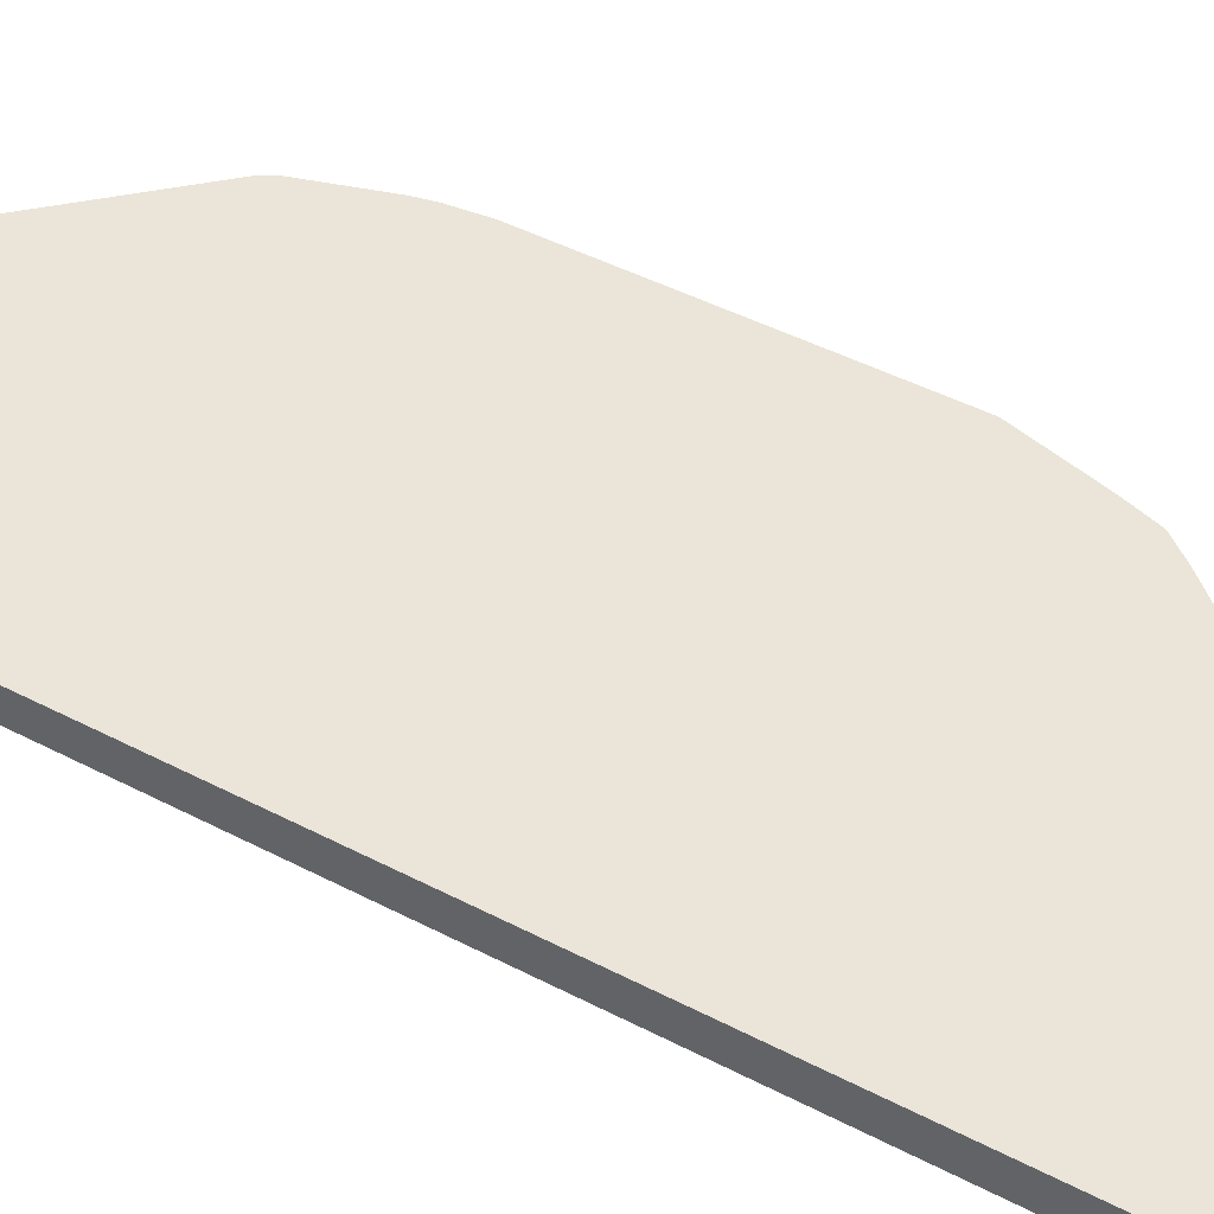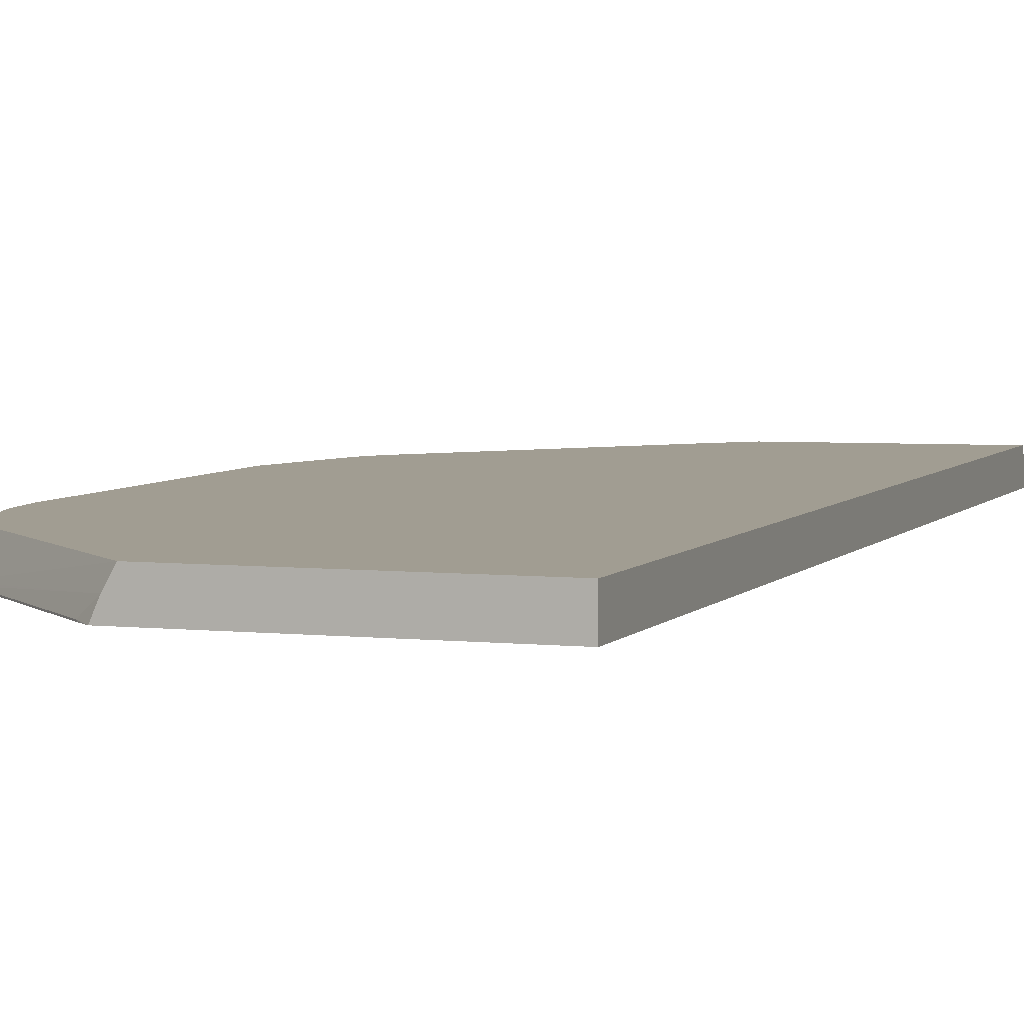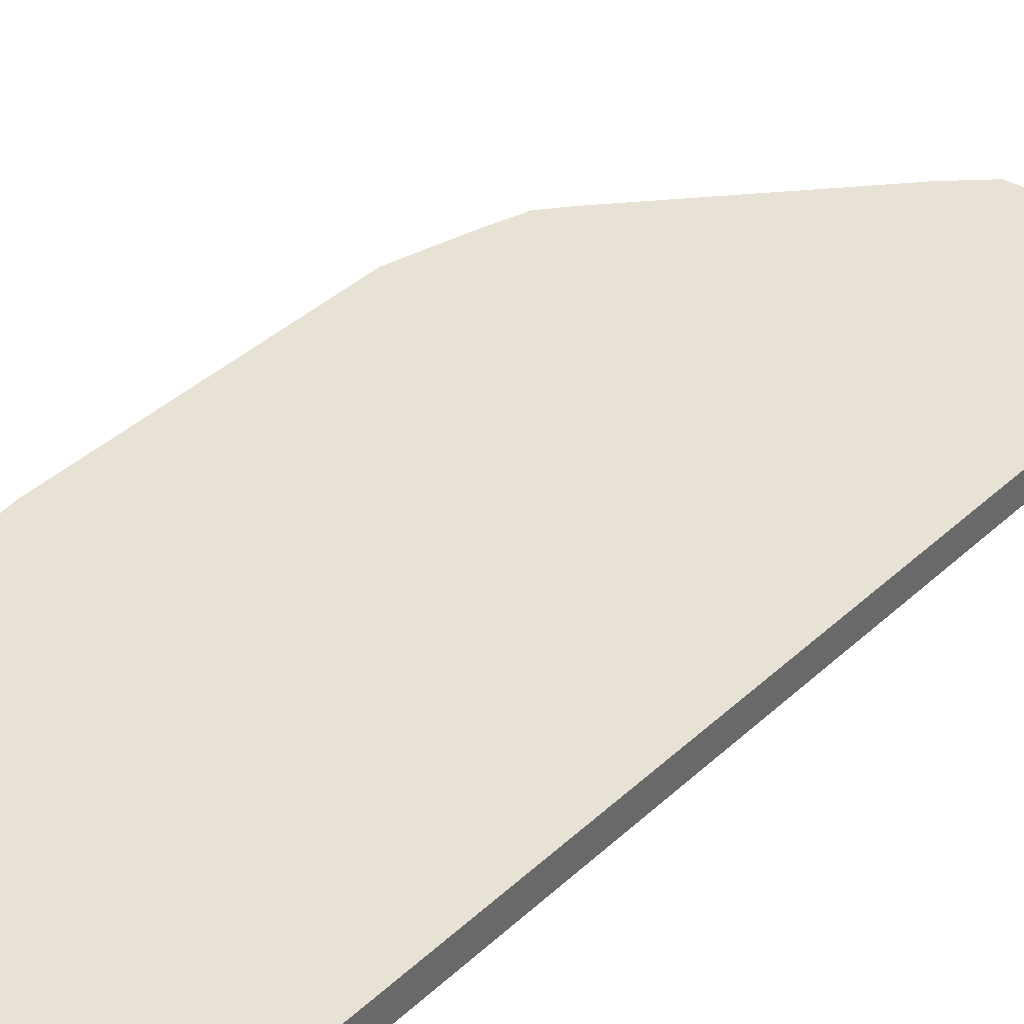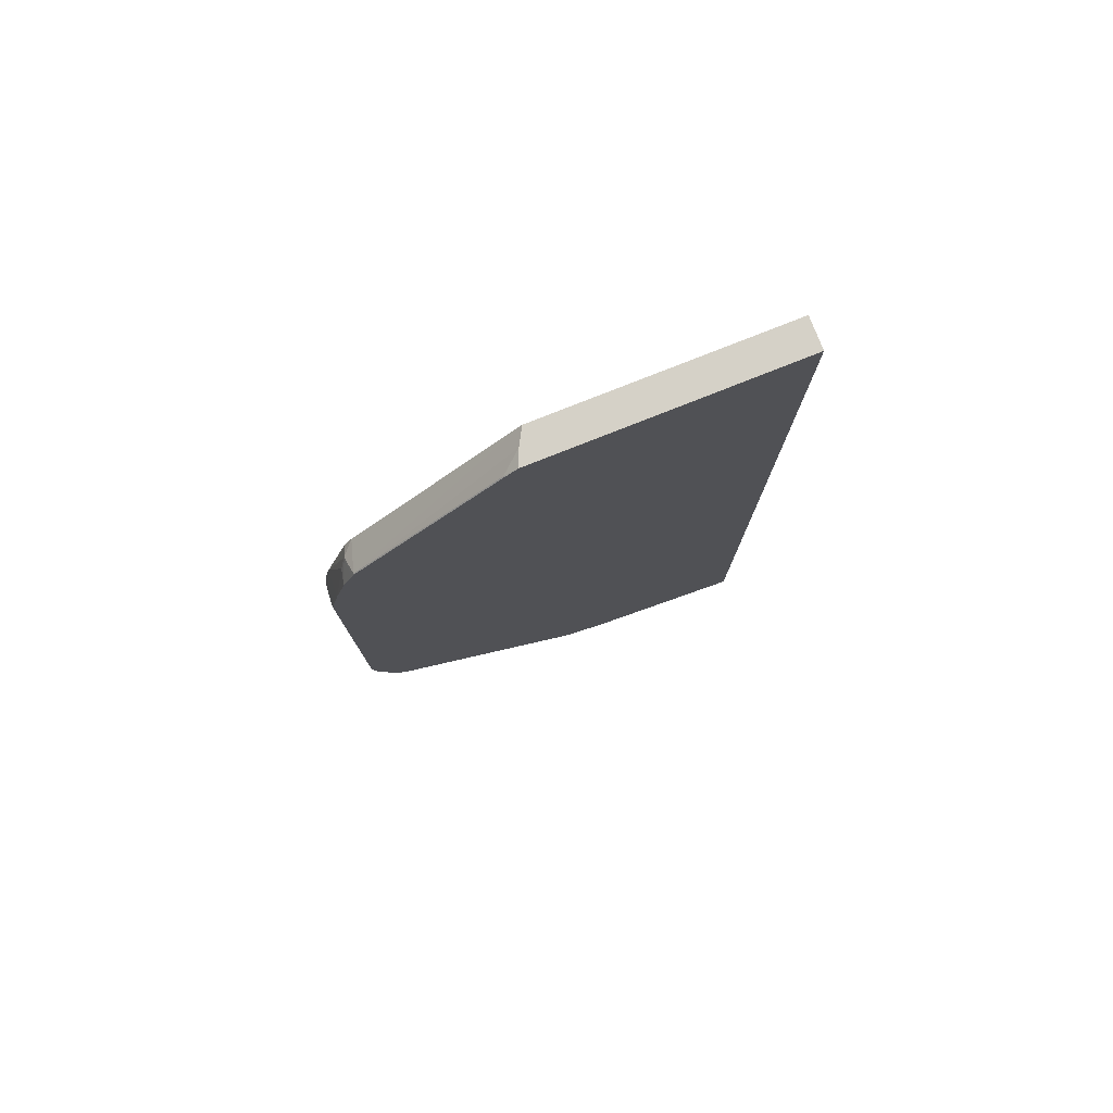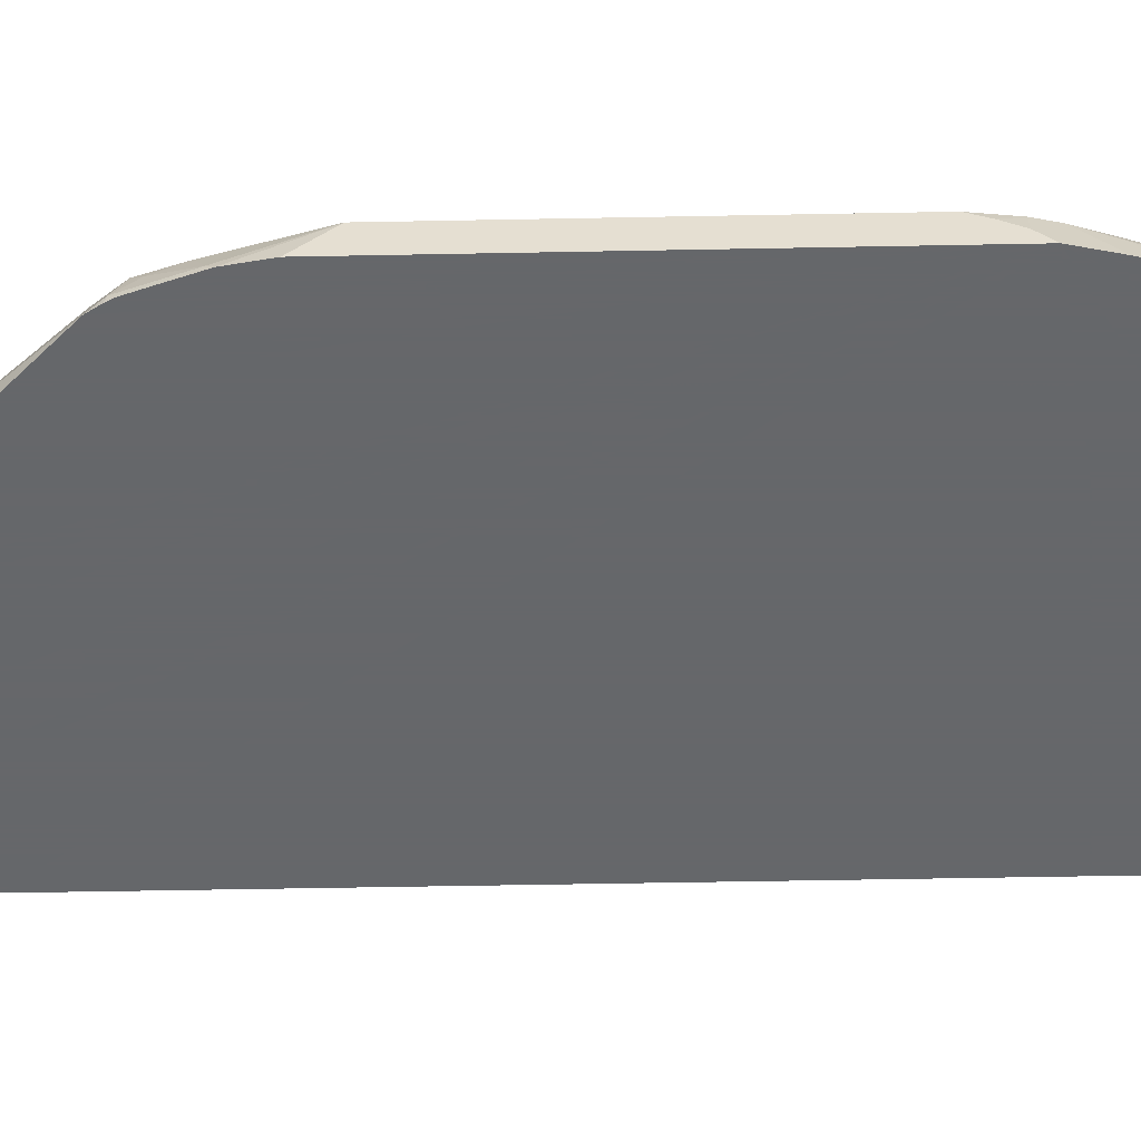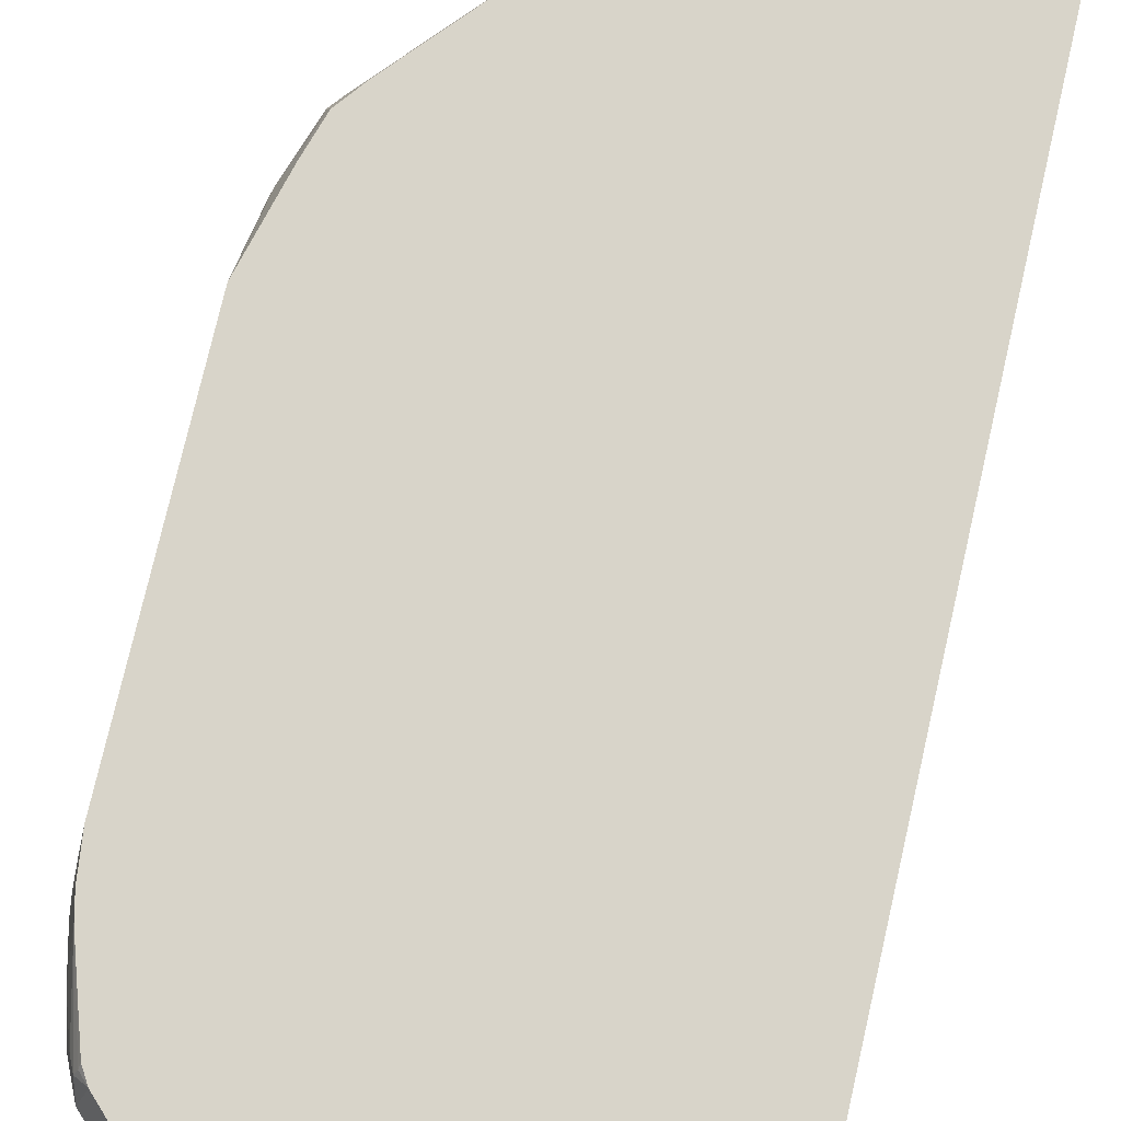
<metadata>
{"format":"obj","ext":"obj","renderer":"f3d","projection":"perspective","resolution":1024,"background":"white","views":[{"elev":44.9,"azim":121.3,"up":"+Y"},{"elev":4.8,"azim":19.4,"up":"+Y"},{"elev":40.6,"azim":42.0,"up":"+Y"},{"elev":79.0,"azim":-21.6,"up":"+Z"},{"elev":-52.0,"azim":-88.8,"up":"+Y"},{"elev":75.6,"azim":12.9,"up":"+Y"}]}
</metadata>
<code>
v -0.6332 0.04572 0.2262
v -0.6276 0.04572 0.2514
v -0.6238 0.08372 0.2304
v -0.6332 0.06252 0.2094
v -0.6332 0.04572 -0.2559
v -0.6232 0.04572 0.2711
v -0.6232 0.08372 0.2331
v -0.6285 0.08372 0.2095
v -0.6332 0.07434 0.1885
v -0.6265 0.04572 -0.2971
v -0.6332 0.08372 -0.2178
v -0.6113 0.04572 0.3142
v -0.6075 0.06285 0.3142
v -0.6005 0.06983 0.3281
v -0.597 0.07856 0.3247
v -0.5956 0.08372 0.3202
v -0.6332 0.08372 0.1673
v -0.6232 0.05238 -0.3037
v -0.6139 0.04572 -0.3351
v -0.6076 0.08372 -0.3142
v -0.6022 0.04572 0.3348
v -0.5999 0.04572 0.3399
v -0.597 0.04714 0.3456
v -0.5865 0.08372 0.3353
v -0.5867 0.08372 0.335
v -0.6023 0.07332 -0.3456
v -0.6023 0.05238 -0.3666
v -0.6056 0.04572 -0.3599
v -0.5945 0.08372 -0.3561
v -0.597 0.04572 0.3456
v -0.5942 0.04572 0.3485
v -0.5761 0.04714 0.3666
v -0.4064 0.06454 0.5271
v -0.3957 0.08372 0.5271
v -0.6012 0.04572 -0.3687
v -0.5918 0.07332 -0.3666
v -0.5726 0.08372 -0.384
v -0.5923 0.04572 -0.3827
v -0.5761 0.04572 0.3666
v -0.4952 0.04572 0.4476
v -0.4476 0.04572 0.4951
v -0.4294 0.04714 0.5132
v -0.4146 0.04597 0.5271
v -0.1037 0.08372 0.5271
v -0.3768 0.08372 -0.6074
v -0.5504 0.04572 -0.4247
v -0.4266 0.04572 0.5161
v -0.4147 0.04572 0.5271
v -0.1037 0.04572 0.5271
v -0.1037 0.08372 -0.6751
v -0.3558 0.08372 -0.6284
v -0.3619 0.04572 -0.6132
v -0.1037 0.04572 -0.6907
v -0.1037 0.08165 -0.6766
v -0.1038 0.08372 -0.6752
v -0.3352 0.08372 -0.649
v -0.3587 0.04572 -0.6157
v -0.1245 0.04572 -0.6861
v -0.1037 0.06285 -0.6869
v -0.1037 0.0659 -0.6857
v -0.11 0.07332 -0.6808
v -0.2083 0.04572 -0.6651
v -0.2914 0.04572 -0.6436
v -0.2969 0.04572 -0.6422
v -0.3357 0.04572 -0.6274
v -0.3471 0.04572 -0.6218
f 26 29 27
f 27 35 28
f 27 29 36
f 27 36 37
f 27 37 38
f 27 38 35
f 32 39 40
f 31 39 32
f 32 40 41
f 32 41 42
f 23 34 24
f 32 42 33
f 29 37 36
f 23 33 34
f 18 20 26
f 23 31 32
f 23 30 31
f 22 30 23
f 20 29 26
f 19 27 28
f 18 27 19
f 18 26 27
f 15 25 16
f 14 25 15
f 14 24 25
f 14 23 24
f 14 22 23
f 33 42 43
f 23 32 33
f 33 43 48
f 53 58 56
f 33 49 44
f 56 66 57
f 56 65 66
f 56 64 65
f 56 63 64
f 56 62 63
f 56 58 62
f 56 60 59
f 56 61 60
f 54 56 55
f 54 61 56
f 54 60 61
f 53 56 59
f 12 14 13
f 52 56 57
f 51 56 52
f 50 54 55
f 46 51 52
f 44 54 50
f 44 60 54
f 44 59 60
f 44 53 59
f 44 49 53
f 42 48 43
f 42 47 48
f 41 47 42
f 38 51 46
f 38 45 51
f 37 45 38
f 33 44 34
f 33 48 49
f 12 21 14
f 14 21 22
f 10 11 18
f 1 31 30
f 1 39 31
f 1 40 39
f 1 41 40
f 1 47 41
f 1 48 47
f 1 49 48
f 1 53 49
f 1 58 53
f 1 62 58
f 1 63 62
f 1 64 63
f 1 65 64
f 1 66 65
f 1 57 66
f 1 52 57
f 1 46 52
f 1 38 46
f 11 20 18
f 1 28 35
f 1 19 28
f 1 10 19
f 1 5 10
f 1 11 5
f 1 17 11
f 1 9 17
f 1 4 9
f 1 3 4
f 1 2 3
f 1 30 22
f 1 22 21
f 1 35 38
f 1 12 6
f 1 21 12
f 10 18 19
f 8 17 9
f 7 15 16
f 7 14 15
f 6 13 7
f 6 12 13
f 5 11 10
f 4 8 9
f 3 6 7
f 3 8 4
f 3 17 8
f 3 11 17
f 3 20 11
f 7 13 14
f 3 37 29
f 1 6 2
f 3 29 20
f 2 6 3
f 3 7 16
f 3 25 24
f 3 24 34
f 3 16 25
f 3 44 50
f 3 50 55
f 3 55 56
f 3 56 51
f 3 51 45
f 3 45 37
f 3 34 44

</code>
